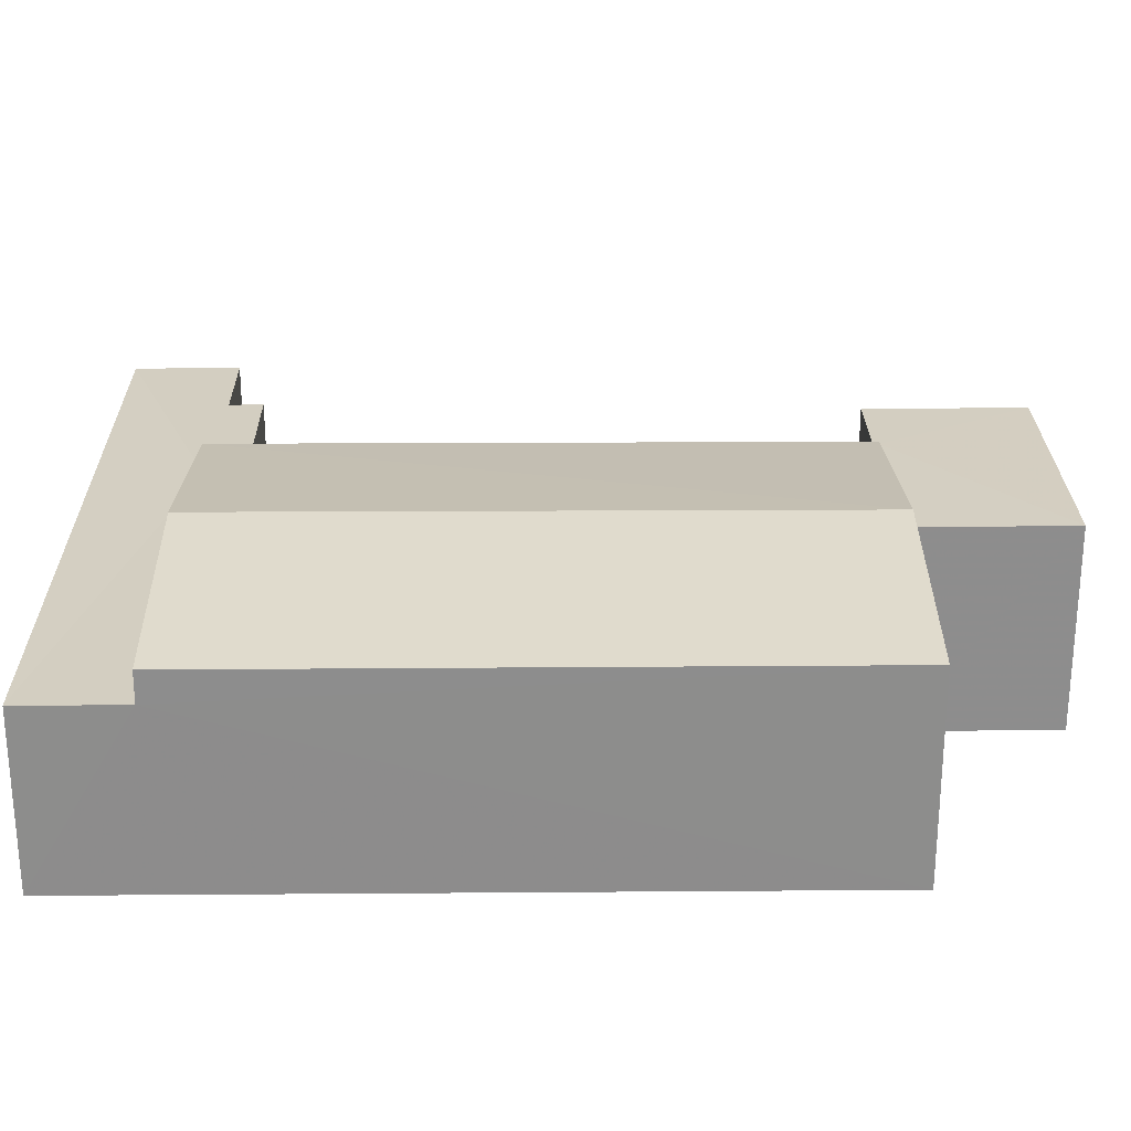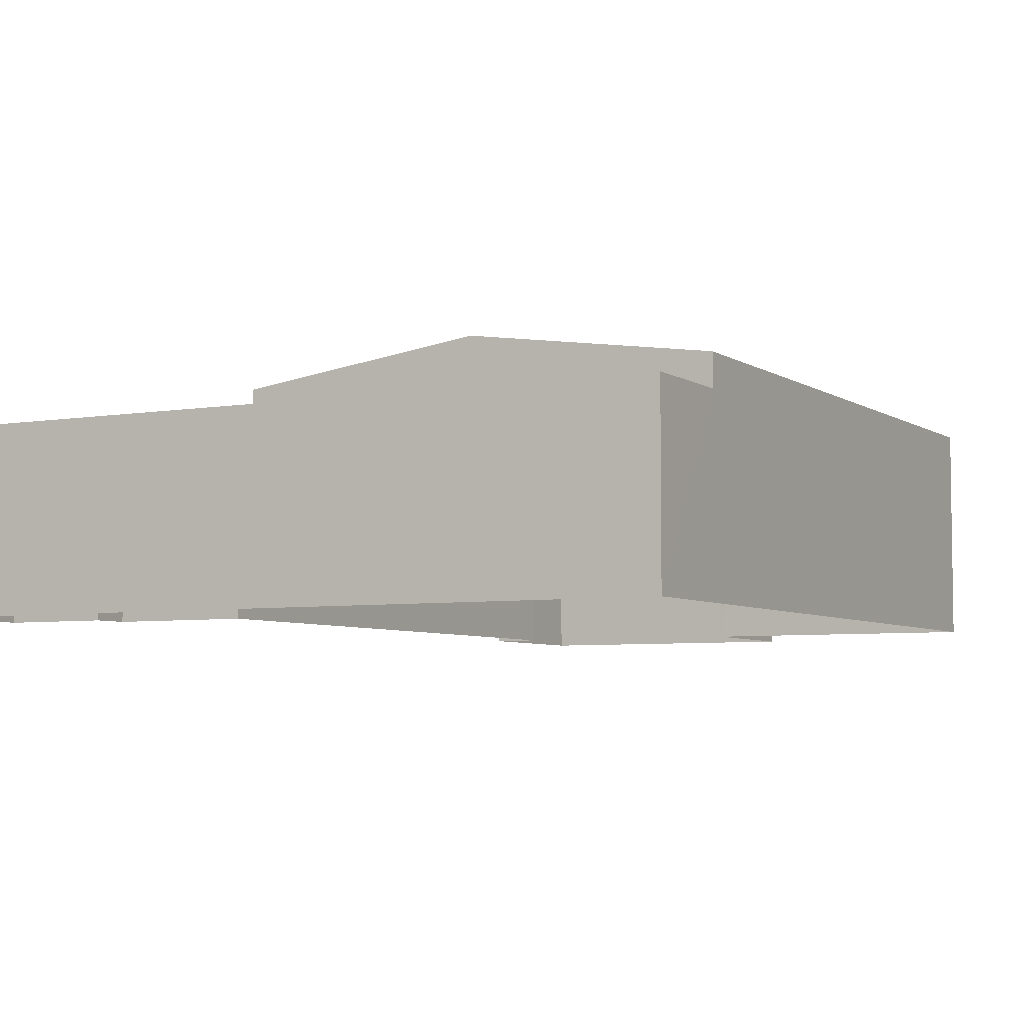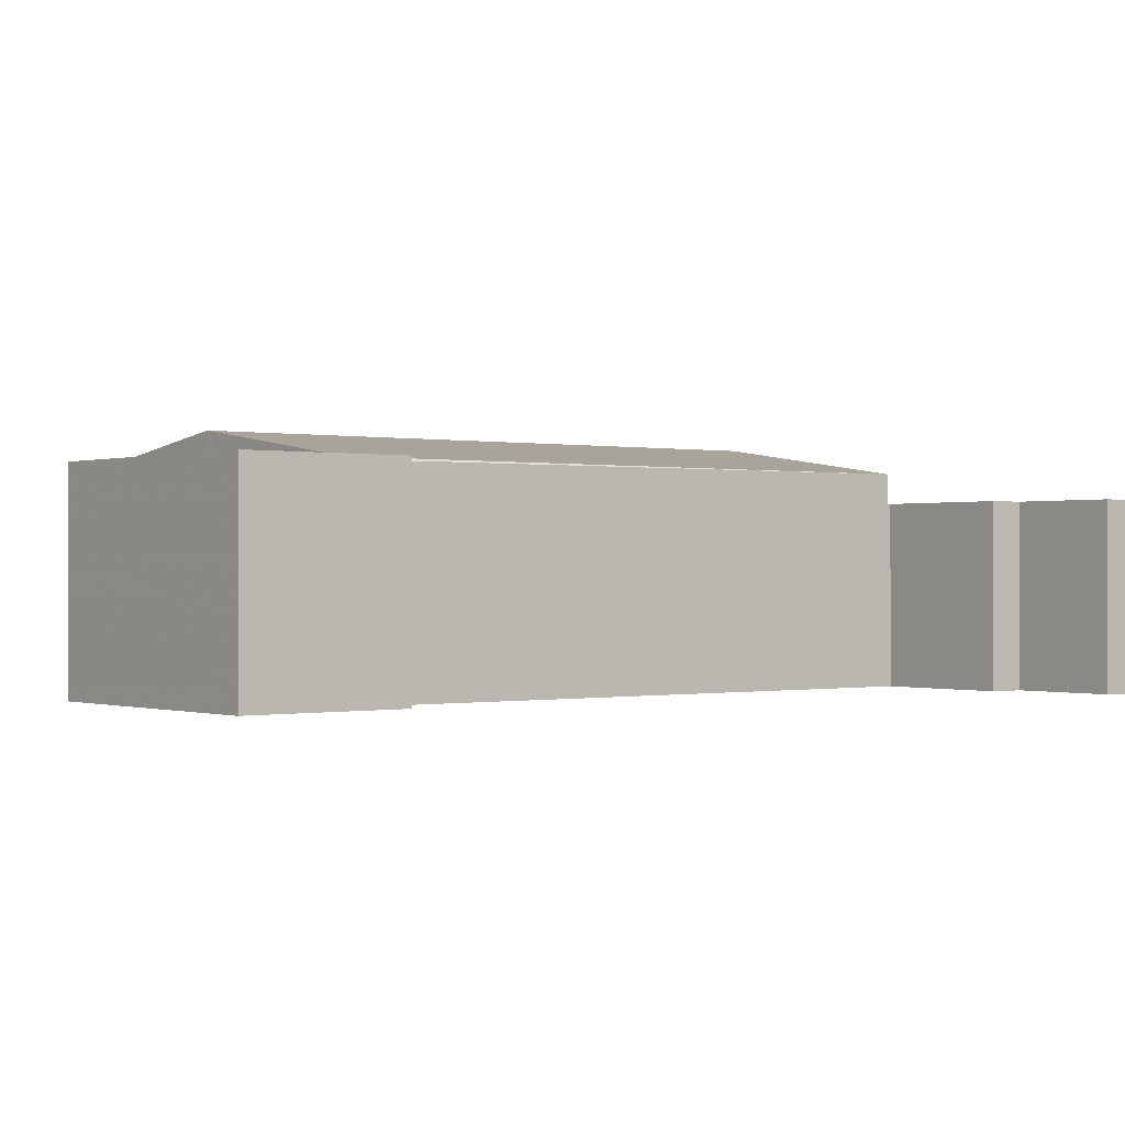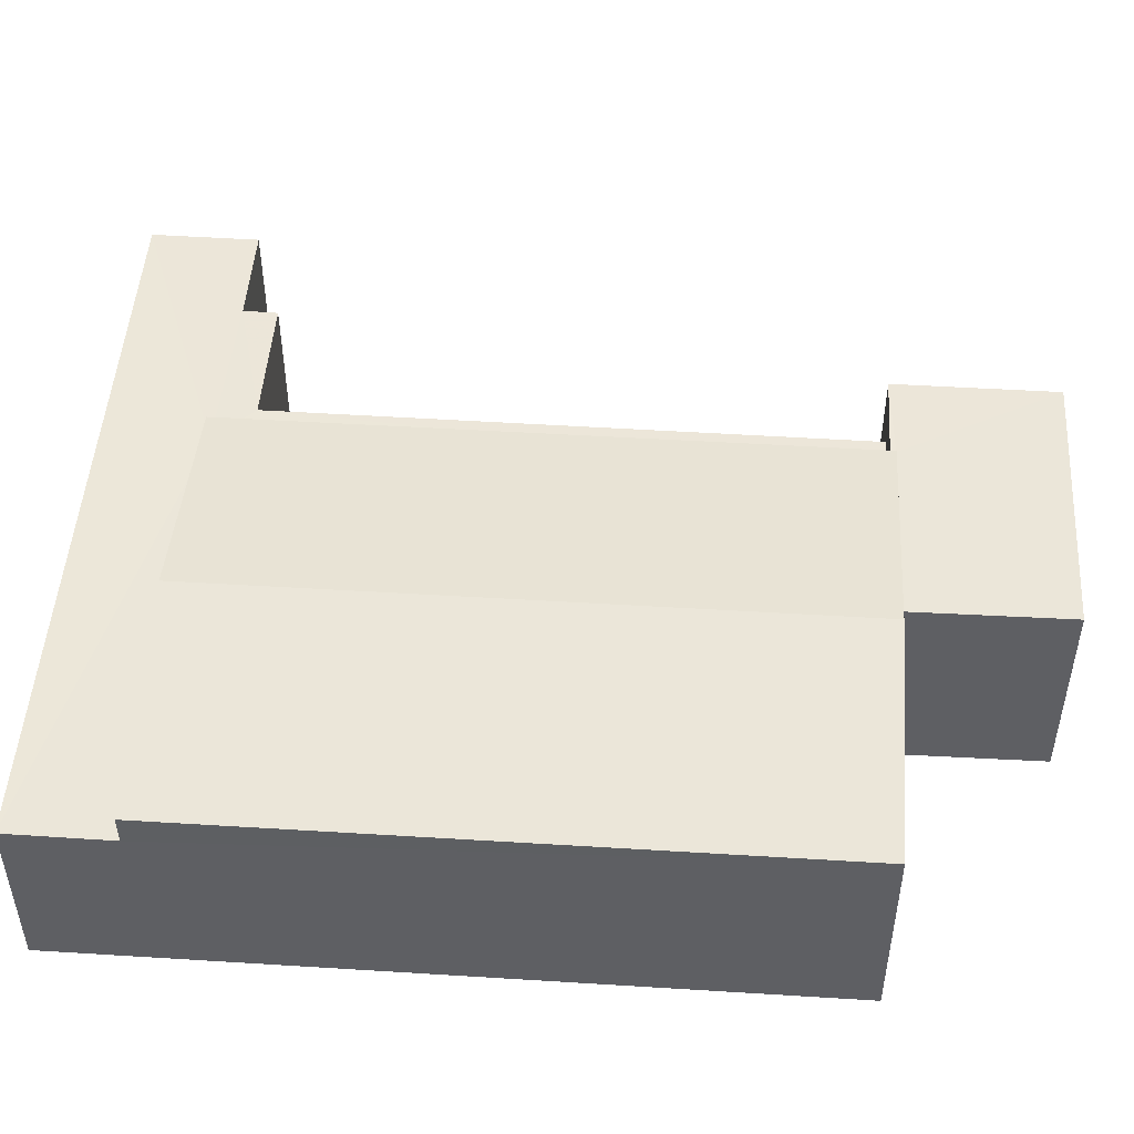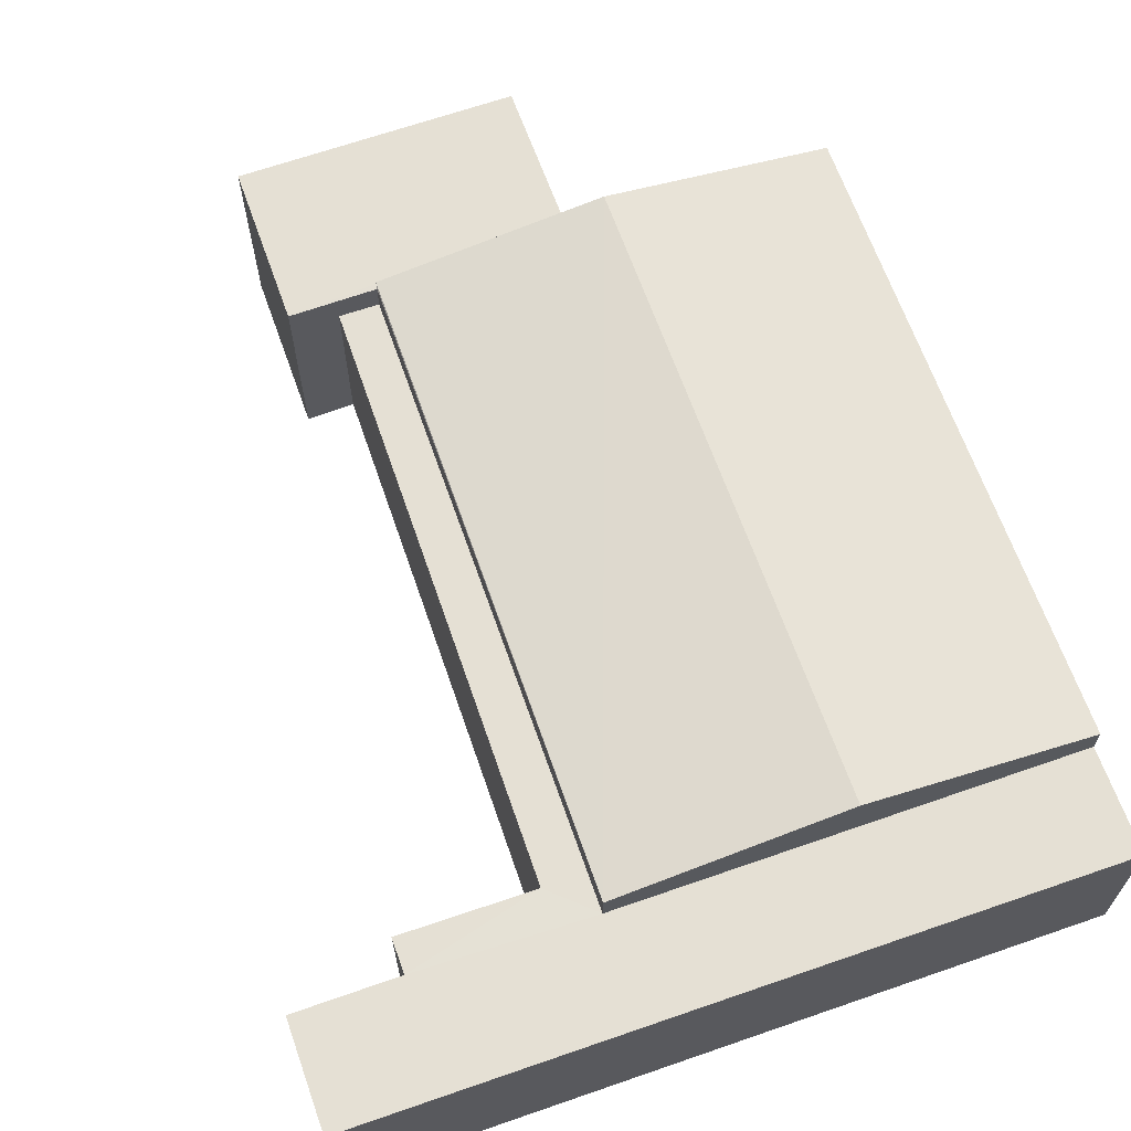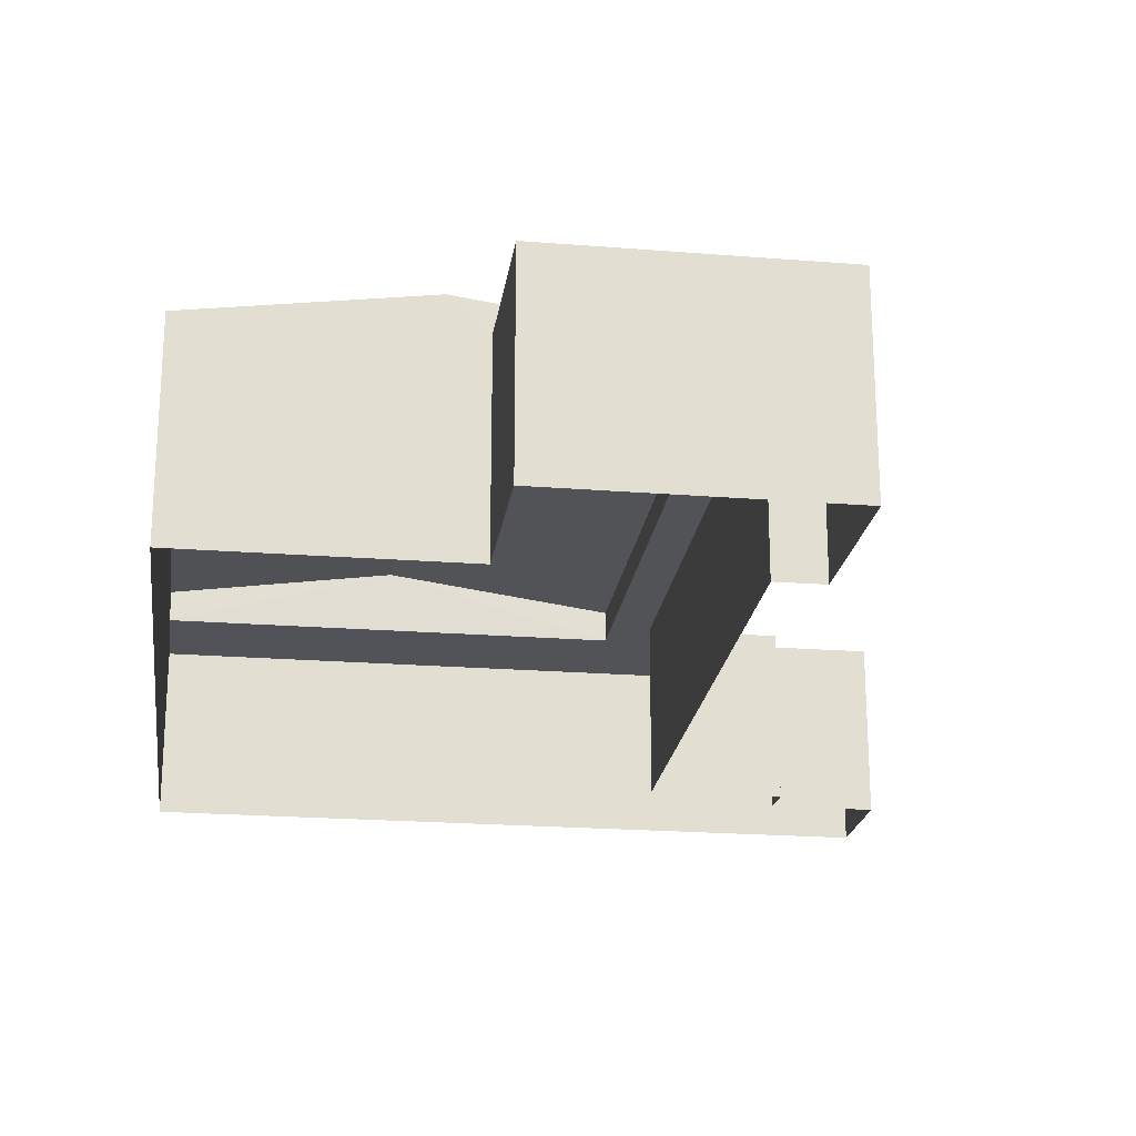
<metadata>
{"format":"obj","ext":"obj","renderer":"f3d","projection":"perspective","resolution":1024,"background":"white","views":[{"elev":25.4,"azim":87.0,"up":"+Z"},{"elev":-5.4,"azim":25.8,"up":"+Z"},{"elev":-0.2,"azim":-130.4,"up":"+Z"},{"elev":49.0,"azim":91.6,"up":"+Z"},{"elev":65.5,"azim":-21.6,"up":"+Z"},{"elev":-21.7,"azim":169.8,"up":"+Z"}]}
</metadata>
<code>
v -3.725e+05 -1.05e+05 25.53
v -3.725e+05 -1.05e+05 25.53
v -3.725e+05 -1.05e+05 25.53
v -3.725e+05 -1.05e+05 25.53
v -3.725e+05 -1.05e+05 25.53
v -3.725e+05 -1.05e+05 25.53
v -3.725e+05 -1.05e+05 25.53
v -3.725e+05 -1.05e+05 25.53
v -3.725e+05 -1.05e+05 25.53
v -3.725e+05 -1.05e+05 25.53
v -3.725e+05 -1.05e+05 25.53
v -3.725e+05 -1.05e+05 25.53
v -3.725e+05 -1.05e+05 30.39
v -3.725e+05 -1.05e+05 30.39
v -3.725e+05 -1.05e+05 30.39
v -3.725e+05 -1.05e+05 30.39
v -3.725e+05 -1.05e+05 30.39
v -3.725e+05 -1.05e+05 30.39
v -3.725e+05 -1.05e+05 31.2
v -3.725e+05 -1.05e+05 30.45
v -3.725e+05 -1.05e+05 31.2
v -3.725e+05 -1.05e+05 30.45
v -3.725e+05 -1.05e+05 30.45
v -3.725e+05 -1.05e+05 30.45
v -3.725e+05 -1.05e+05 29.71
v -3.725e+05 -1.05e+05 29.71
v -3.725e+05 -1.05e+05 29.71
v -3.725e+05 -1.05e+05 29.71
v -3.725e+05 -1.05e+05 29.71
v -3.725e+05 -1.05e+05 29.71
v -3.725e+05 -1.05e+05 29.71
v -3.725e+05 -1.05e+05 29.71
v -3.725e+05 -1.05e+05 29.71
v -3.725e+05 -1.05e+05 29.71
f 1 2 3
f 4 5 2
f 6 5 7
f 8 9 10
f 11 8 10
f 7 8 11
f 4 1 12
f 4 8 7
f 4 2 1
f 7 5 4
f 13 14 15
f 15 14 16
f 13 17 14
f 16 14 18
f 19 20 21
f 19 22 20
f 23 24 19
f 21 23 19
f 25 26 27
f 28 27 29
f 25 30 26
f 31 32 33
f 32 26 33
f 34 29 32
f 27 26 29
f 29 26 32
f 29 34 12
f 1 29 12
f 27 3 2
f 27 28 3
f 16 11 10
f 15 16 10
f 1 3 28
f 29 1 28
f 6 7 19
f 24 6 19
f 18 14 22
f 7 18 19
f 18 22 19
f 32 4 12
f 34 32 12
f 22 14 17
f 22 17 20
f 17 26 20
f 17 33 26
f 20 26 21
f 26 30 21
f 30 23 21
f 24 30 6
f 6 30 5
f 24 23 30
f 5 30 25
f 25 2 5
f 25 27 2
f 9 31 13
f 13 31 17
f 9 8 31
f 17 31 33
f 7 11 16
f 18 7 16
f 31 4 32
f 31 8 4
f 9 15 10
f 9 13 15

</code>
